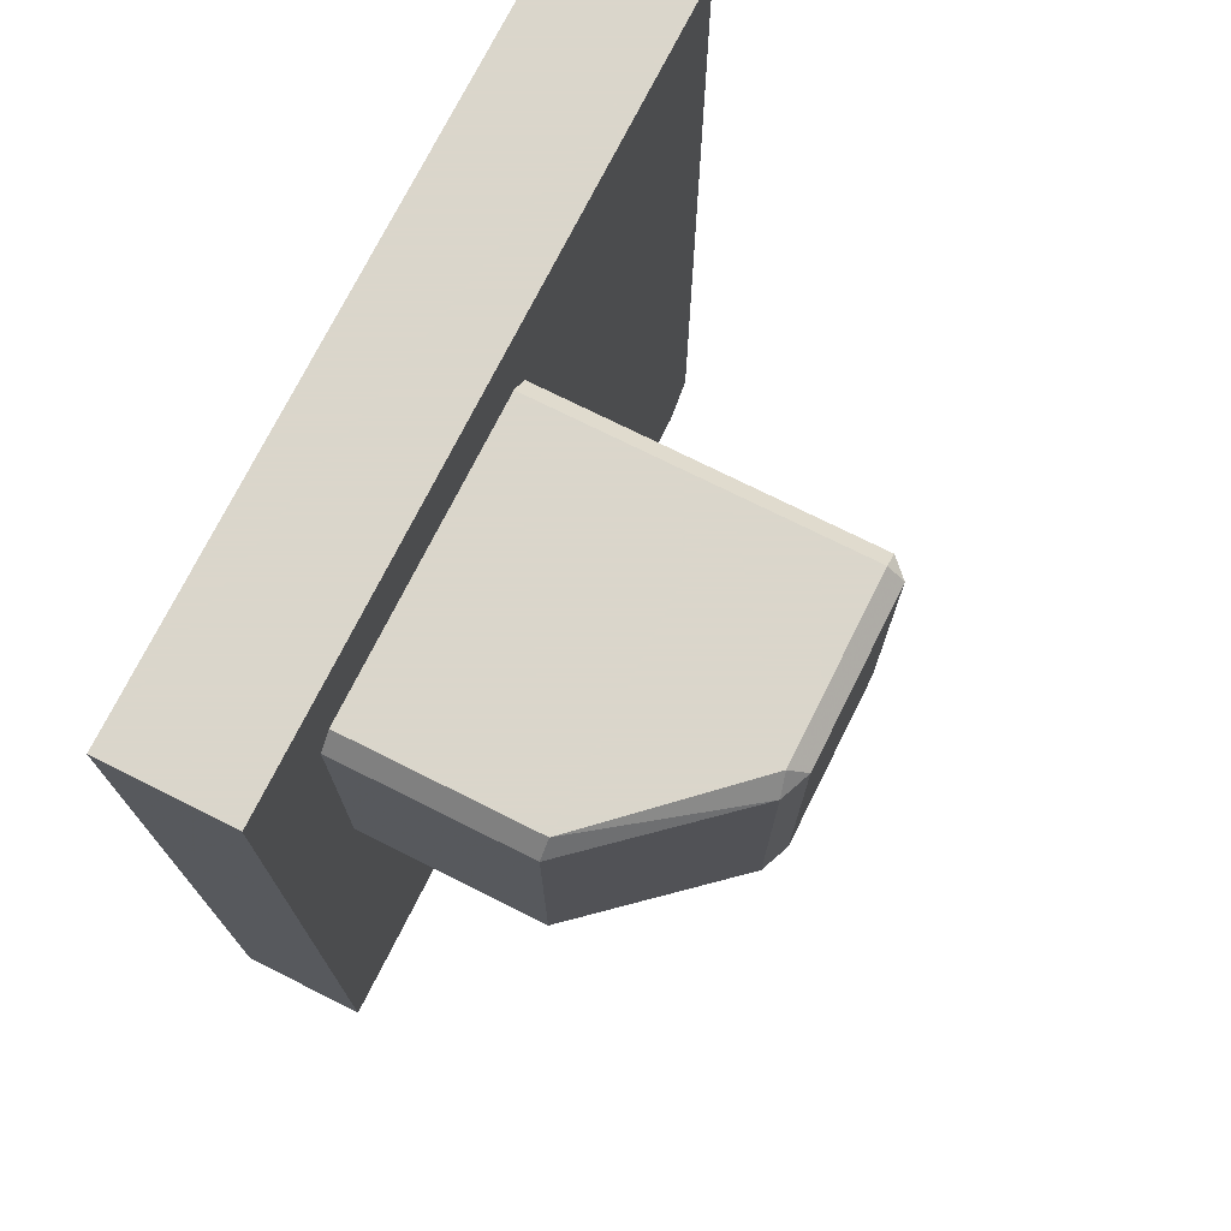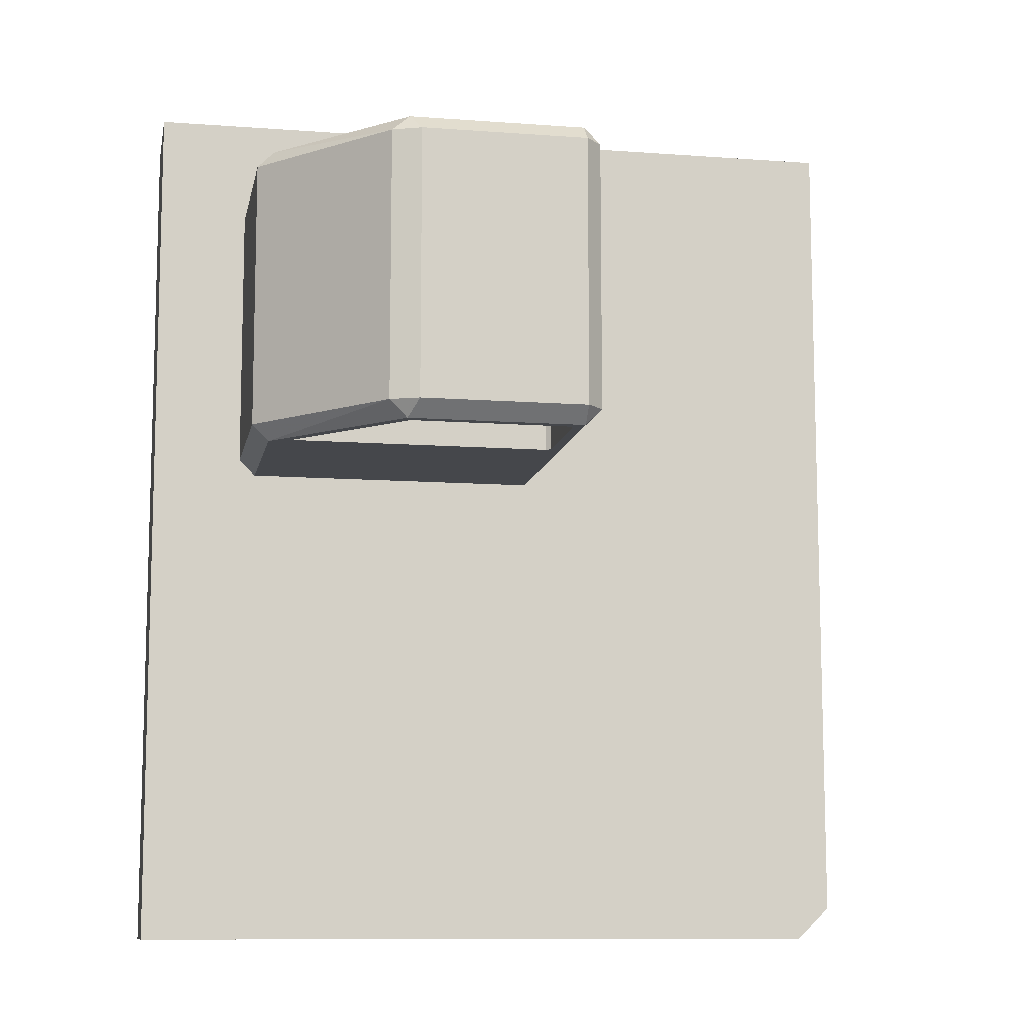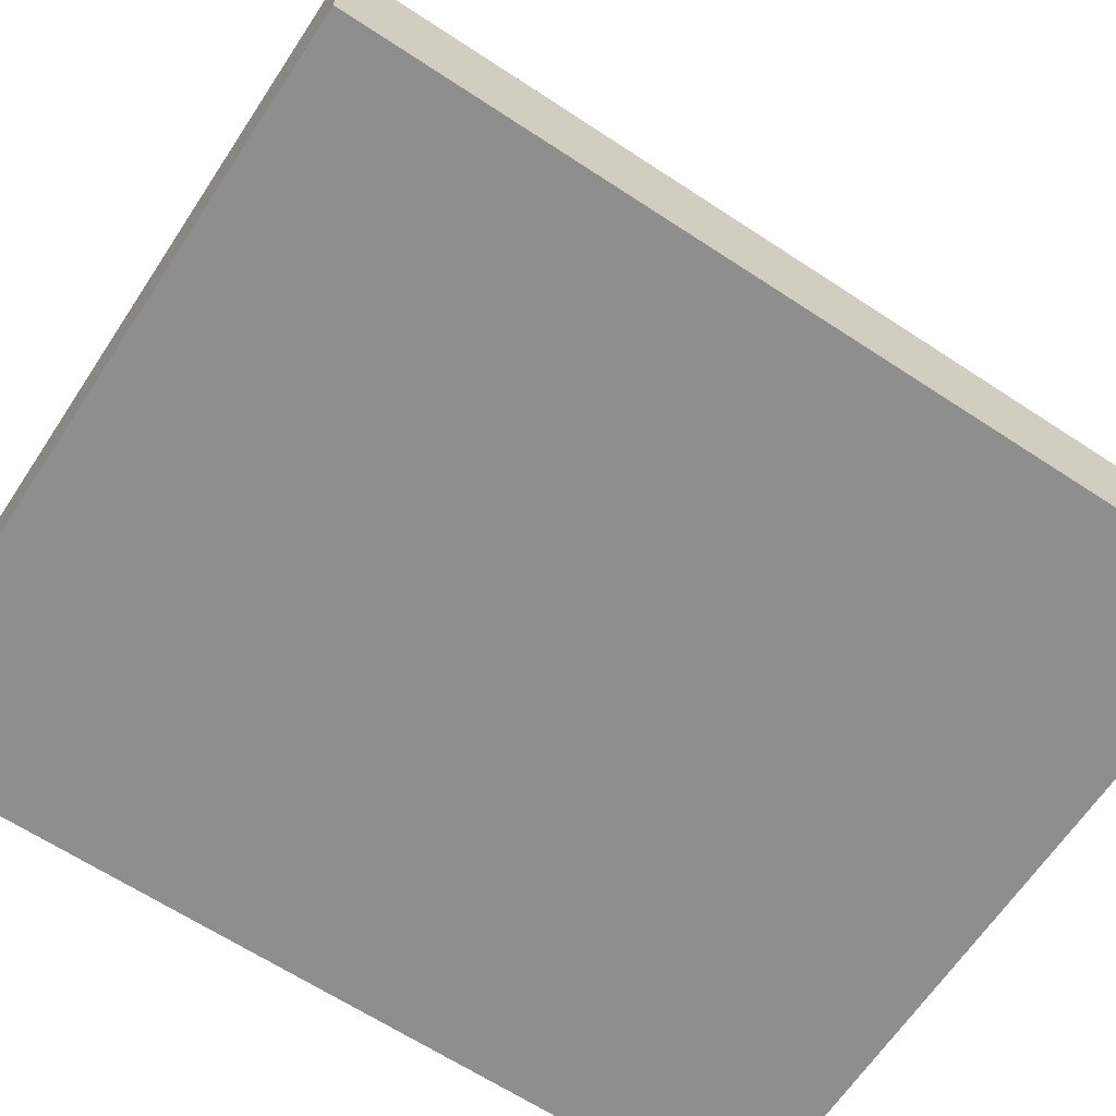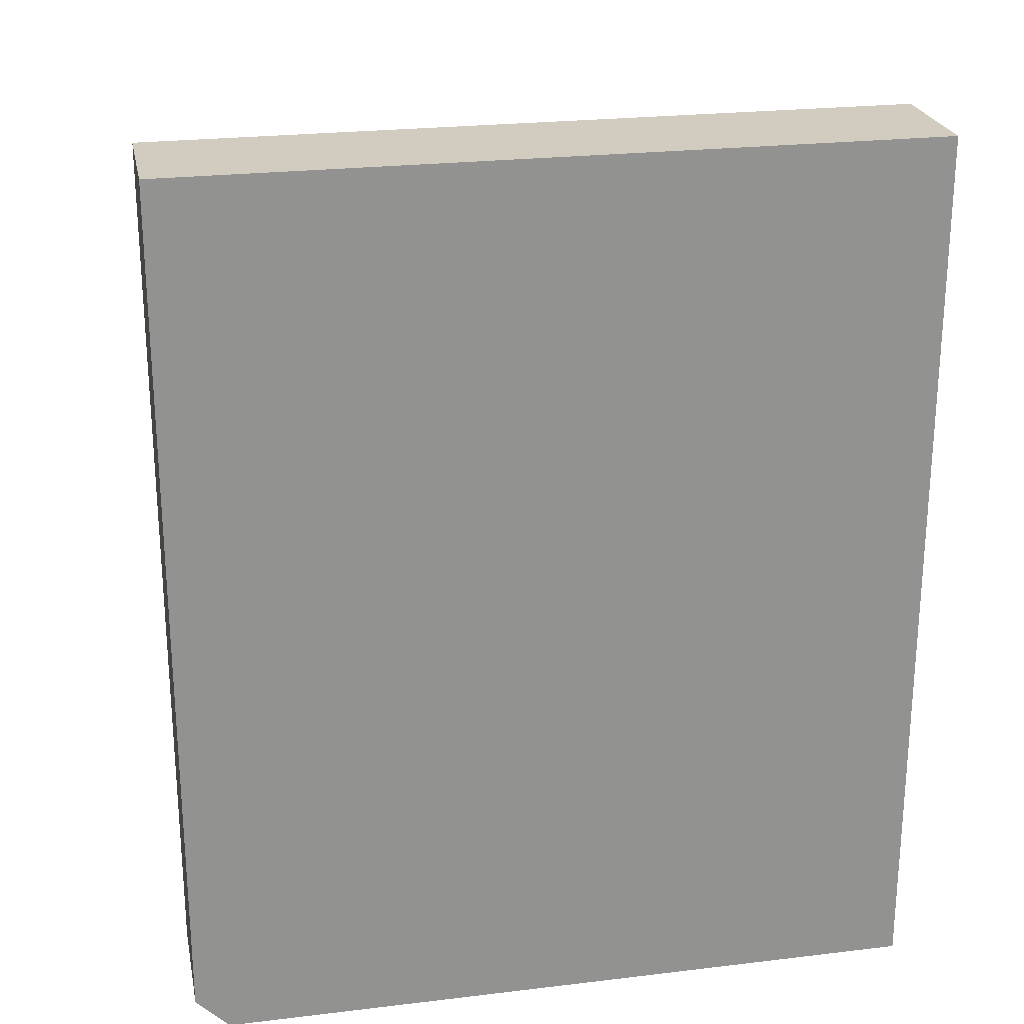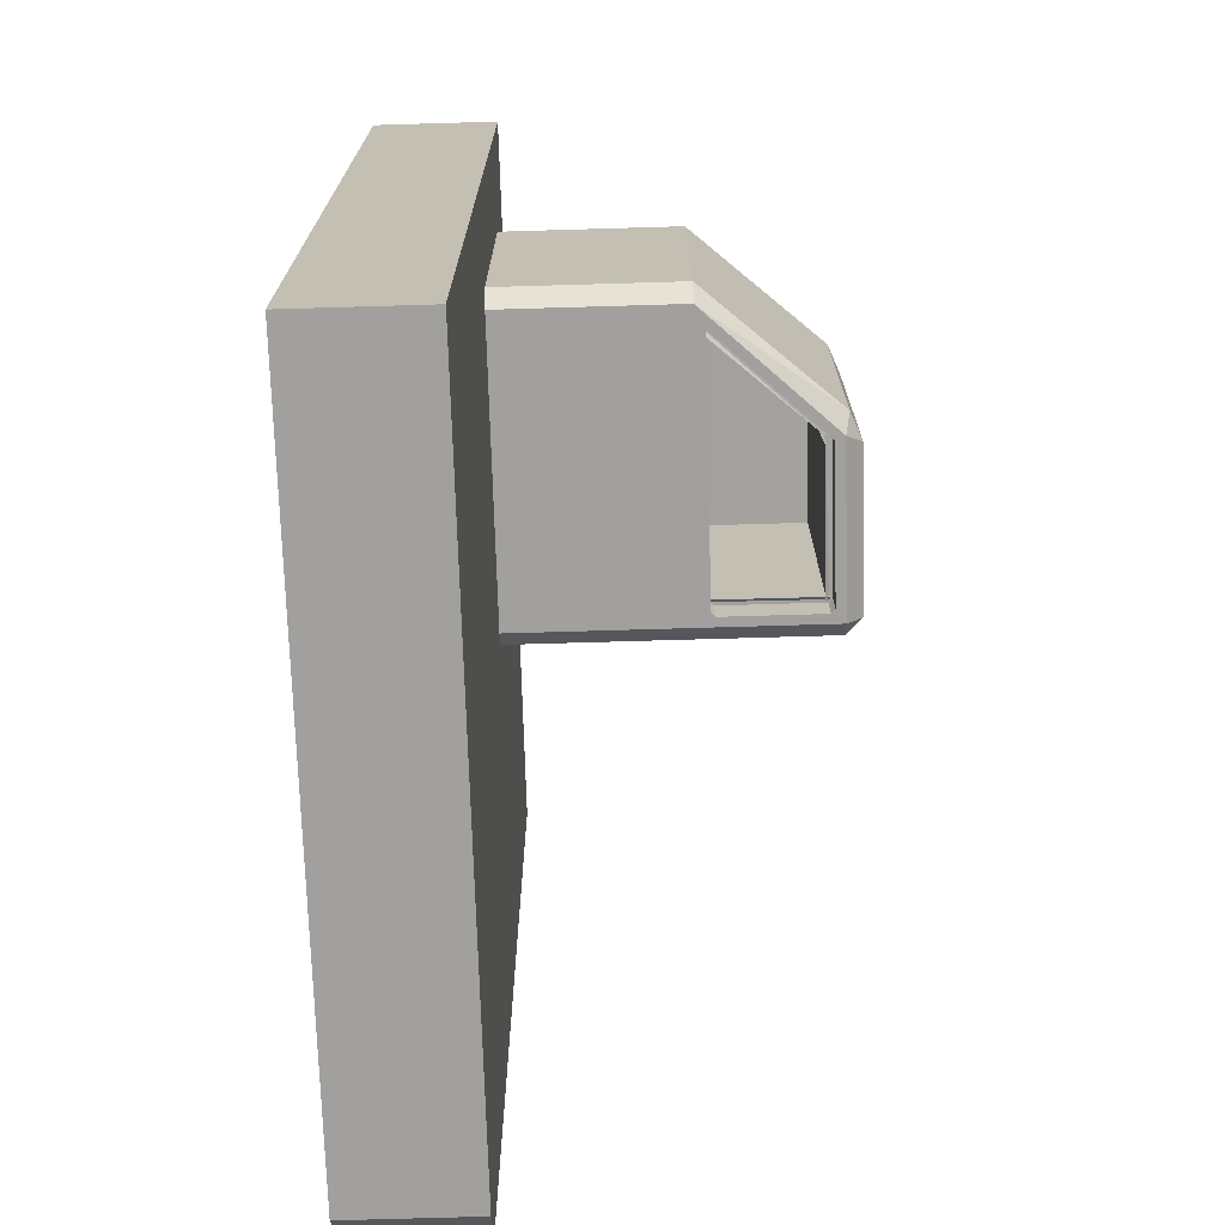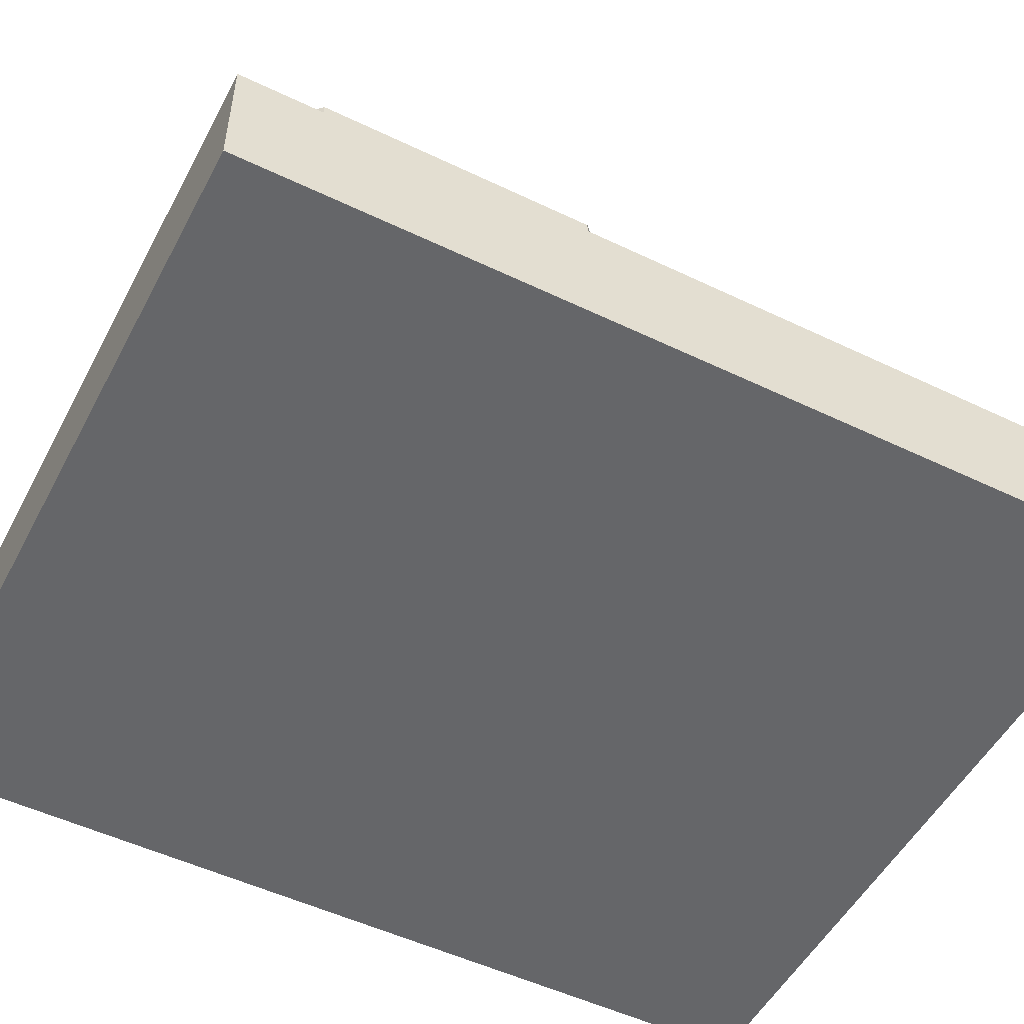
<metadata>
{"format":"obj","ext":"obj","renderer":"f3d","projection":"perspective","resolution":1024,"background":"white","views":[{"elev":73.7,"azim":116.6,"up":"+Z"},{"elev":-10.3,"azim":169.3,"up":"+Z"},{"elev":-64.9,"azim":56.5,"up":"+Y"},{"elev":24.0,"azim":-11.3,"up":"+Z"},{"elev":-71.8,"azim":91.7,"up":"+Z"},{"elev":-51.8,"azim":62.6,"up":"+Y"}]}
</metadata>
<code>
v 3.844 -0.8308 -3.7
v 3.844 -0.8308 4.3
v -3.356 -0.8308 4.3
v 3.844 0.3692 -3.7
v 3.844 0.3692 4.3
v -3.356 0.3692 4.3
v -3.356 -0.8308 -3.38
v -3.036 -0.8308 -3.7
v -3.036 0.3692 -3.7
v -3.356 0.3692 -3.38
v 3.844 -0.8308 -4.3
v 3.844 0.3692 -4.3
v -3.356 -0.8308 -3.98
v -3.036 -0.8308 -4.3
v -3.036 0.3692 -4.3
v -3.356 0.3692 -3.98
v -0.2381 0.3692 3.258
v -0.07815 0.3692 3.418
v -0.2381 3.409 3.258
v -0.07815 3.409 3.418
v -0.07815 3.569 3.258
v 2.962 0.3692 3.258
v 2.802 0.3692 3.418
v 2.802 2.129 3.418
v 2.962 2.129 3.258
v 1.522 3.569 3.258
v 1.616 3.409 3.418
v 1.795 3.456 3.258
v -0.2381 2.129 3.258
v -0.07815 2.129 3.418
v -0.2381 0.3692 0.6398
v -0.07815 0.3692 0.4798
v -0.2381 3.409 0.6398
v -0.07815 3.409 0.4798
v -0.07815 3.569 0.6398
v 2.962 0.3692 0.6398
v 2.802 0.3692 0.4798
v 2.802 2.129 0.4798
v 2.962 2.129 0.6398
v 1.522 3.569 0.6398
v 1.616 3.409 0.4798
v 1.795 3.456 0.6398
v -0.2381 2.129 0.6398
v -0.07815 2.129 0.4798
v 2.582 2.225 0.4798
v 1.574 3.313 0.4798
v 0.01785 3.273 0.4798
v 0.05762 3.313 0.4798
v 0.05762 2.225 0.4798
v 0.01785 2.265 0.4798
v -0.2381 0.3692 1.949
v -0.07815 3.569 1.949
v -0.2381 3.409 1.949
v -0.2381 2.129 1.949
v 2.962 0.3692 1.949
v 1.522 3.569 1.949
v 1.795 3.456 1.949
v 2.962 2.129 1.949
v 3.524 -0.5108 -3.7
v 3.524 -0.5108 3.98
v -3.036 -0.5108 3.98
v 3.524 0.04923 -3.7
v 3.524 0.04923 3.98
v -3.036 0.04923 3.98
v -3.036 -0.5108 -3.38
v -3.036 -0.5108 -3.7
v -3.036 0.04923 -3.7
v -3.036 0.04923 -3.38
v 3.524 -0.5108 -3.98
v 3.524 0.04923 -3.98
v -3.027 -0.5418 -3.844
v -2.894 -0.528 -3.955
v -2.894 0.06649 -3.955
v -3.027 0.08029 -3.844
v 0.08185 0.3692 3.126
v 0.0544 0.3692 3.098
v 0.08175 3.284 3.133
v 0.04664 3.284 3.098
v 0.04664 3.249 3.133
v 2.642 0.3692 3.126
v 2.669 0.3692 3.098
v 2.655 2.062 3.102
v 2.641 2.016 3.127
v 1.466 3.25 3.138
v 1.545 3.251 3.112
v 1.598 3.195 3.145
v 0.08185 2.129 3.126
v 0.0544 2.129 3.098
v 0.08185 0.3692 0.7723
v 0.0544 0.3692 0.7998
v 0.08175 3.284 0.7646
v 0.04666 3.284 0.7997
v 0.04664 3.249 0.7646
v 2.642 0.3692 0.7723
v 2.669 0.3692 0.7998
v 2.654 2.061 0.7977
v 2.641 2.016 0.7713
v 1.466 3.25 0.7597
v 1.544 3.248 0.7927
v 1.598 3.195 0.7531
v 0.08185 2.129 0.7723
v 0.0544 2.129 0.7998
v 2.582 2.225 0.7998
v 1.574 3.313 0.7998
v 0.01785 3.273 0.7998
v 0.05762 3.313 0.7998
v 0.05762 2.225 0.7998
v 0.01785 2.265 0.7998
v 0.08185 0.3692 1.949
v 0.0544 3.249 1.949
v 0.08185 3.277 1.949
v 0.08185 2.129 1.949
v 2.642 0.3692 1.949
v 1.458 3.249 1.949
v 1.604 3.189 1.949
v 2.642 2.009 1.949
f 51 29 54
f 52 26 56
f 18 24 30
f 58 22 55
f 19 20 21
f 26 27 28
f 29 20 19
f 29 53 54
f 56 28 57
f 20 26 21
f 23 25 24
f 30 17 18
f 24 28 27
f 30 27 20
f 52 19 21
f 58 28 25
f 43 51 54
f 56 35 52
f 32 38 37
f 36 58 55
f 33 35 34
f 40 42 41
f 34 43 33
f 53 43 54
f 57 40 56
f 34 40 41
f 39 37 38
f 31 44 32
f 42 38 41
f 46 48 41
f 48 47 34
f 47 50 44
f 50 49 44
f 44 49 45
f 48 34 41
f 47 44 34
f 44 45 38
f 41 38 46
f 46 38 45
f 33 52 35
f 42 58 39
f 87 109 112
f 114 79 110
f 76 82 81
f 80 116 113
f 77 79 78
f 84 86 85
f 78 87 77
f 111 87 112
f 115 84 114
f 78 84 85
f 83 81 82
f 75 88 76
f 86 82 85
f 88 85 82
f 79 111 110
f 83 115 116
f 109 101 112
f 114 93 98
f 90 96 102
f 116 94 113
f 91 92 93
f 98 99 100
f 101 92 91
f 101 111 112
f 98 115 114
f 92 98 93
f 95 97 96
f 102 89 90
f 96 100 99
f 104 99 106
f 106 92 105
f 105 102 108
f 108 102 107
f 102 103 107
f 106 99 92
f 105 92 102
f 102 96 103
f 99 104 96
f 104 103 96
f 93 111 91
f 97 115 100
f 18 75 76
f 22 81 80
f 55 80 113
f 23 76 81
f 51 75 17
f 31 90 89
f 37 94 95
f 55 94 36
f 32 95 90
f 45 104 46
f 50 107 49
f 48 105 47
f 46 106 48
f 47 108 50
f 49 103 45
f 51 89 109
f 51 17 29
f 52 21 26
f 18 23 24
f 58 25 22
f 29 30 20
f 29 19 53
f 56 26 28
f 20 27 26
f 23 22 25
f 30 29 17
f 24 25 28
f 30 24 27
f 52 53 19
f 58 57 28
f 43 31 51
f 56 40 35
f 32 44 38
f 36 39 58
f 34 44 43
f 53 33 43
f 57 42 40
f 34 35 40
f 39 36 37
f 31 43 44
f 42 39 38
f 33 53 52
f 42 57 58
f 87 75 109
f 114 84 79
f 76 88 82
f 80 83 116
f 78 88 87
f 111 77 87
f 115 86 84
f 78 79 84
f 83 80 81
f 75 87 88
f 86 83 82
f 88 78 85
f 79 77 111
f 83 86 115
f 109 89 101
f 114 110 93
f 90 95 96
f 116 97 94
f 101 102 92
f 101 91 111
f 98 100 115
f 92 99 98
f 95 94 97
f 102 101 89
f 96 97 100
f 93 110 111
f 97 116 115
f 18 17 75
f 22 23 81
f 55 22 80
f 23 18 76
f 51 109 75
f 31 32 90
f 37 36 94
f 55 113 94
f 32 37 95
f 45 103 104
f 50 108 107
f 48 106 105
f 46 104 106
f 47 105 108
f 49 107 103
f 51 31 89
f 3 10 7
f 10 6 5
f 2 4 5
f 2 6 3
f 2 3 7
f 68 61 65
f 63 64 68
f 63 59 60
f 64 60 61
f 65 61 60
f 3 6 10
f 5 4 10
f 4 9 10
f 2 1 4
f 2 5 6
f 8 1 7
f 1 2 7
f 68 64 61
f 67 62 68
f 62 63 68
f 63 62 59
f 64 63 60
f 60 59 65
f 59 66 65
f 8 13 14
f 1 14 11
f 15 13 16
f 14 12 11
f 9 16 10
f 1 12 4
f 4 15 9
f 10 13 7
f 66 71 65
f 59 72 66
f 74 72 73
f 70 72 69
f 74 67 68
f 70 59 62
f 73 62 67
f 71 68 65
f 8 7 13
f 1 8 14
f 15 14 13
f 14 15 12
f 9 15 16
f 1 11 12
f 4 12 15
f 10 16 13
f 66 72 71
f 59 69 72
f 74 71 72
f 70 73 72
f 74 73 67
f 70 69 59
f 73 70 62
f 71 74 68

</code>
